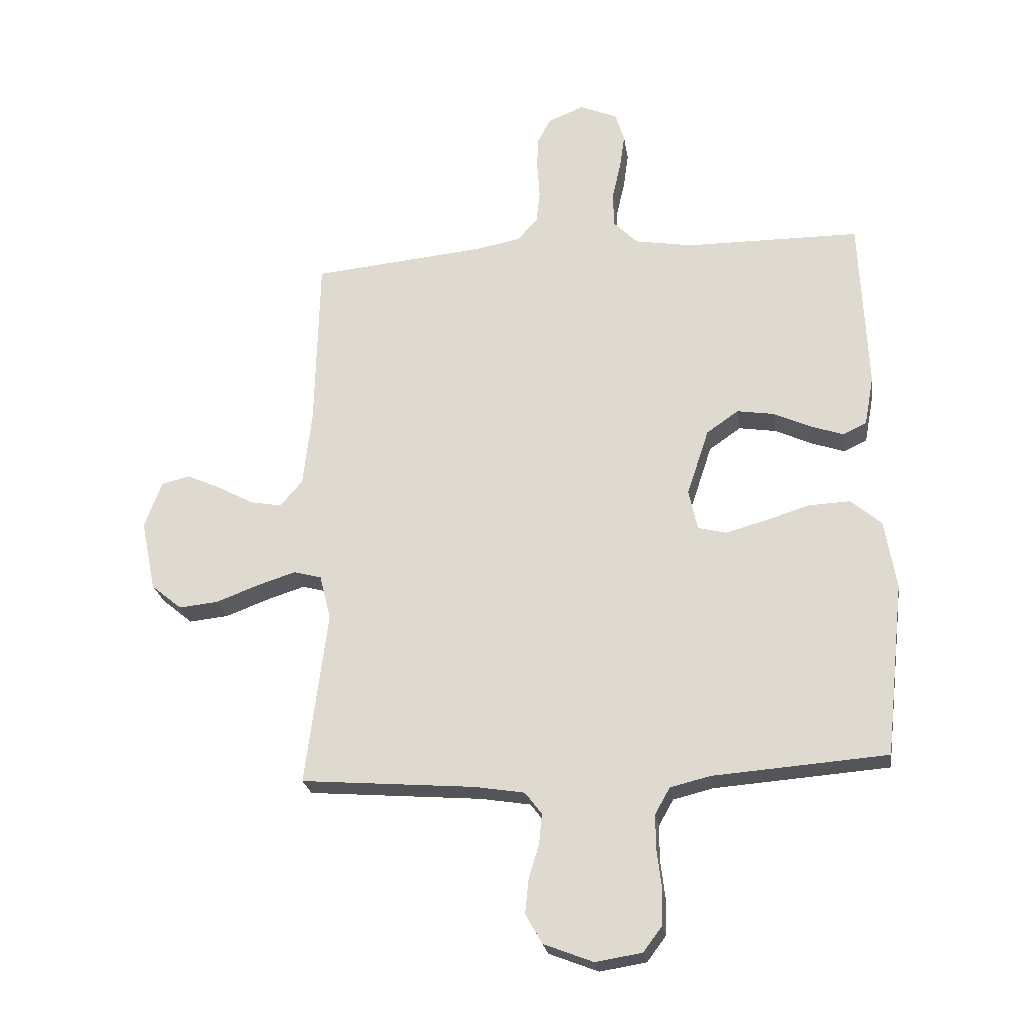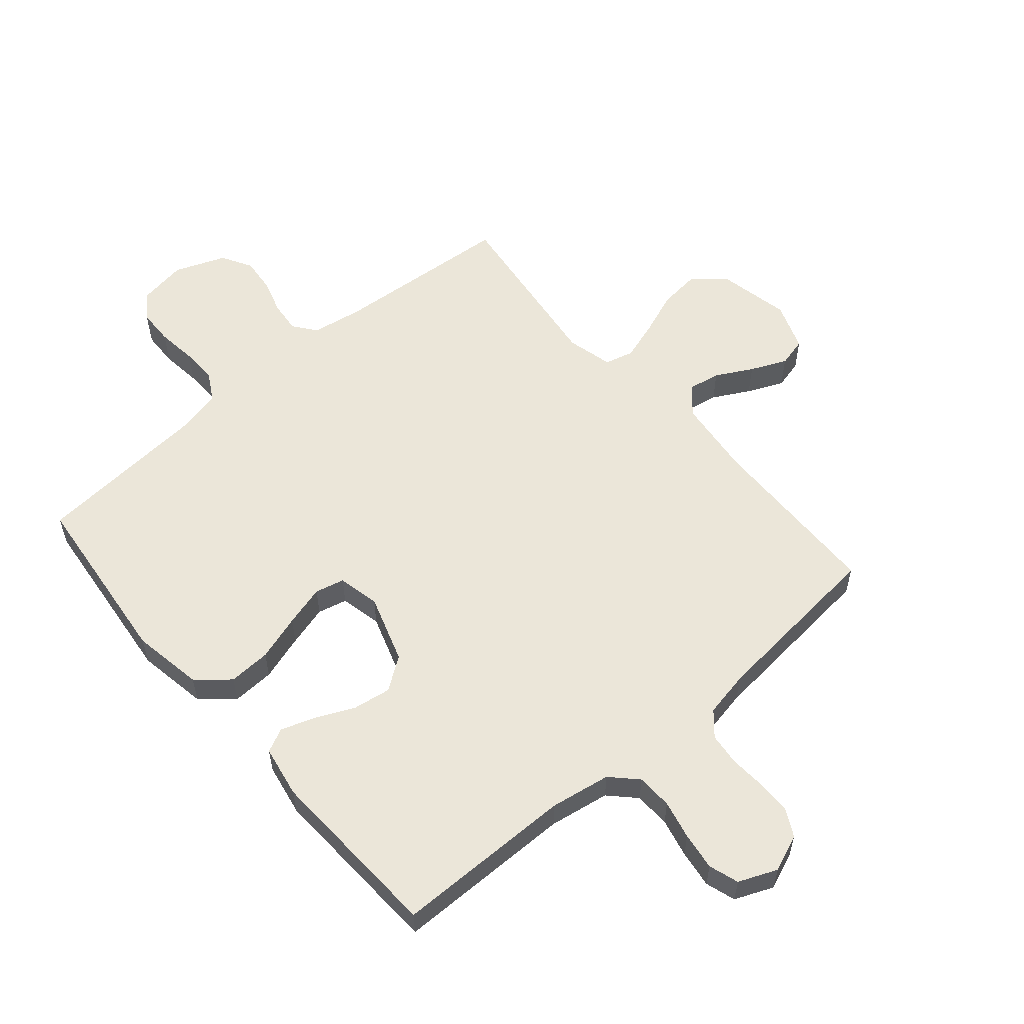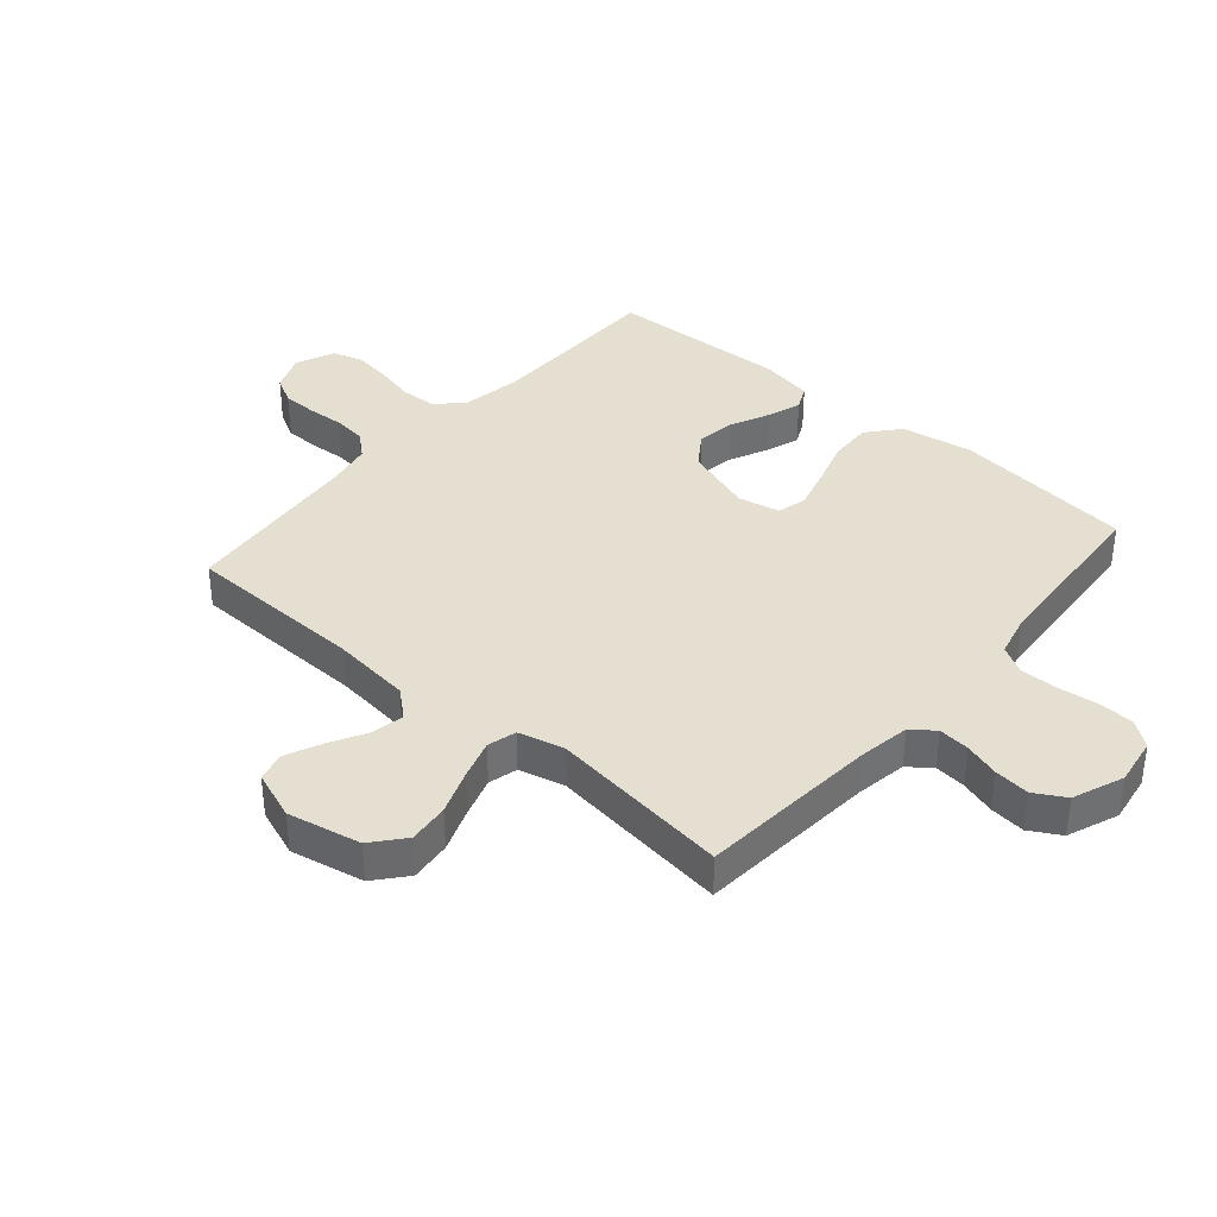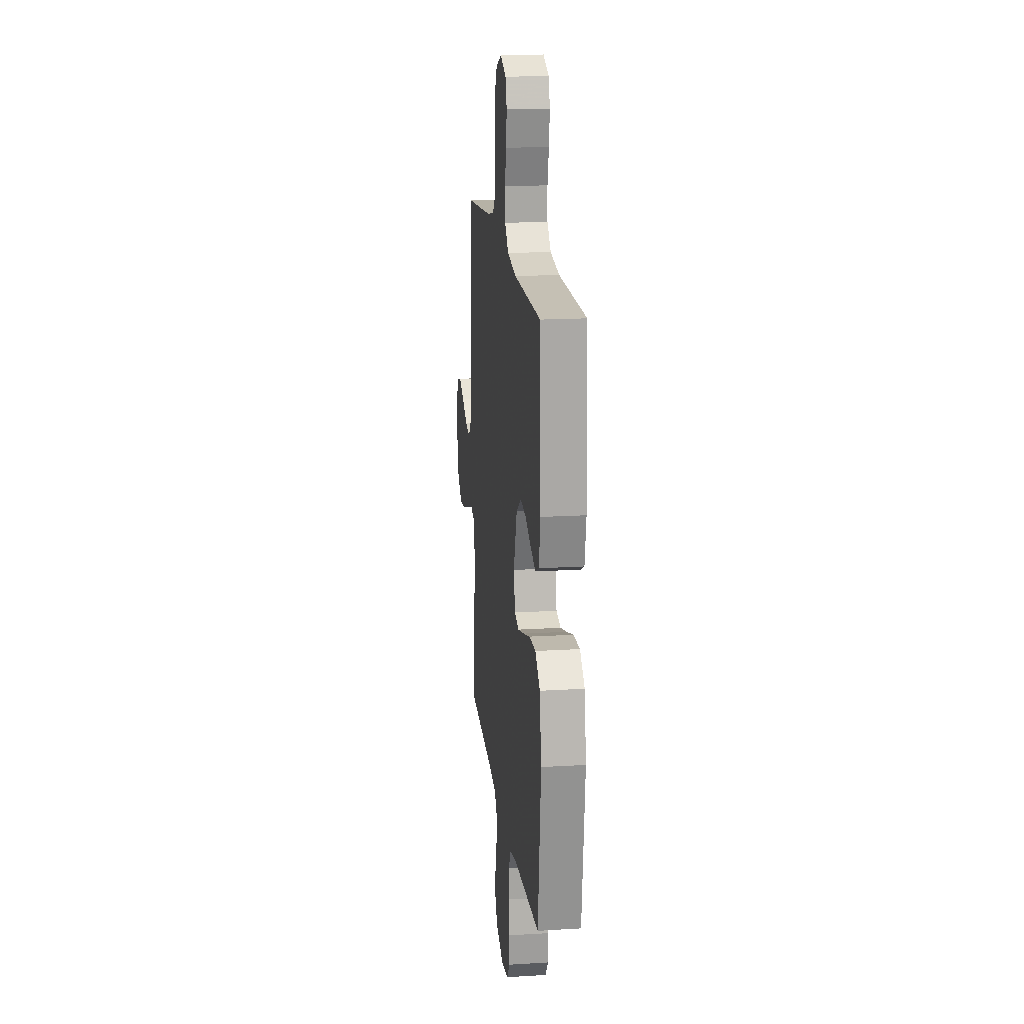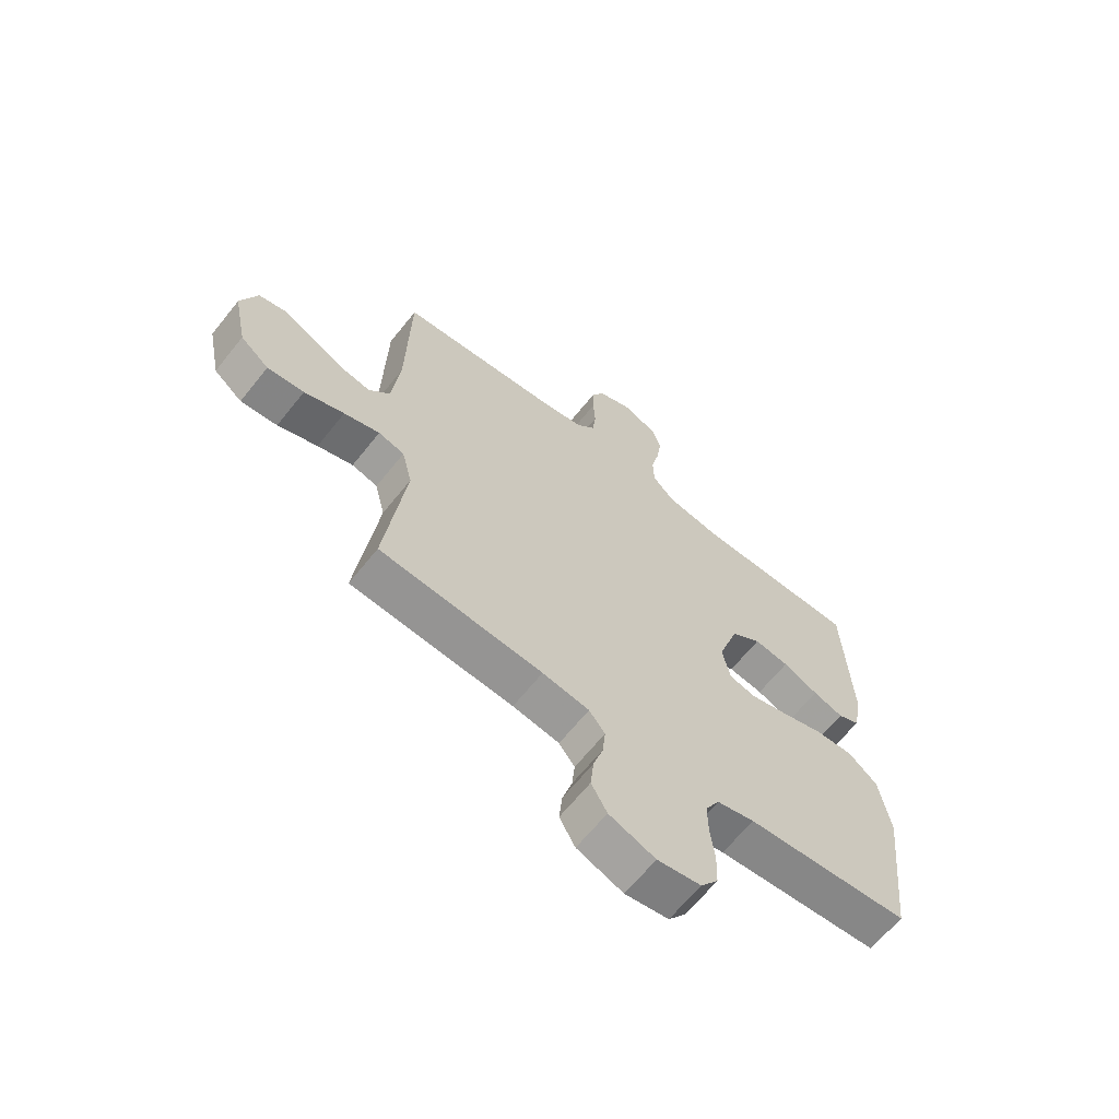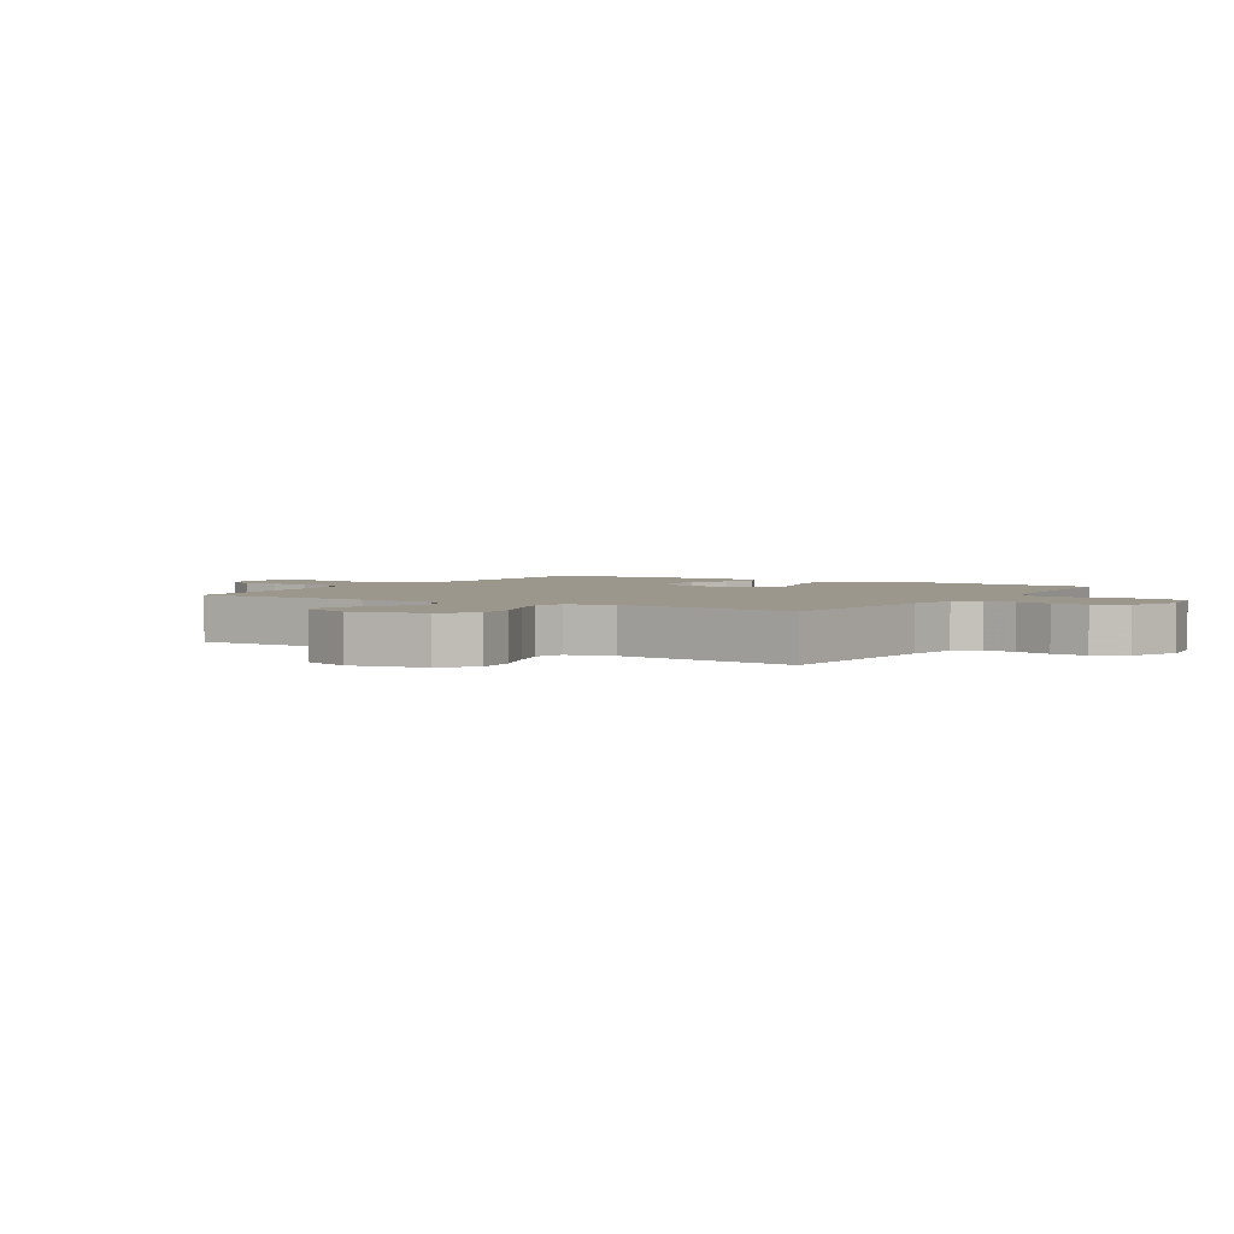
<metadata>
{"format":"obj","ext":"obj","renderer":"f3d","projection":"perspective","resolution":1024,"background":"white","views":[{"elev":-24.0,"azim":-171.6,"up":"+Z"},{"elev":56.8,"azim":-40.7,"up":"+Y"},{"elev":37.3,"azim":130.8,"up":"+Y"},{"elev":17.8,"azim":-96.8,"up":"+Z"},{"elev":-64.8,"azim":141.4,"up":"+Z"},{"elev":2.8,"azim":121.6,"up":"+Y"}]}
</metadata>
<code>
v -0.5 0.07 0.5
v -0.2 0.07 0.502
v -0.099 0.07 0.519
v -0.058 0.07 0.561
v -0.056 0.07 0.621
v -0.071 0.07 0.686
v -0.08 0.07 0.749
v -0.064 0.07 0.799
v 0 0.07 0.826
v 0.062 0.07 0.801
v 0.086 0.07 0.756
v 0.087 0.07 0.698
v 0.083 0.07 0.638
v 0.089 0.07 0.583
v 0.123 0.07 0.544
v 0.2 0.07 0.529
v 0.5 0.07 0.5
v 0.507 0.07 0.2
v 0.522 0.07 0.068
v 0.561 0.07 0.023
v 0.615 0.07 0.033
v 0.676 0.07 0.066
v 0.736 0.07 0.093
v 0.785 0.07 0.081
v 0.815 0.07 0
v 0.79 0.07 -0.122
v 0.737 0.07 -0.166
v 0.669 0.07 -0.159
v 0.595 0.07 -0.131
v 0.529 0.07 -0.11
v 0.481 0.07 -0.123
v 0.462 0.07 -0.2
v 0.5 0.07 -0.5
v 0.2 0.07 -0.524
v 0.114 0.07 -0.538
v 0.085 0.07 -0.576
v 0.09 0.07 -0.628
v 0.108 0.07 -0.687
v 0.114 0.07 -0.746
v 0.085 0.07 -0.797
v 0 0.07 -0.83
v -0.08 0.07 -0.817
v -0.112 0.07 -0.774
v -0.114 0.07 -0.714
v -0.106 0.07 -0.647
v -0.105 0.07 -0.586
v -0.131 0.07 -0.54
v -0.2 0.07 -0.523
v -0.5 0.07 -0.5
v -0.533 0.07 -0.2
v -0.513 0.07 -0.081
v -0.46 0.07 -0.036
v -0.389 0.07 -0.039
v -0.312 0.07 -0.063
v -0.243 0.07 -0.082
v -0.194 0.07 -0.07
v -0.179 0.07 0
v -0.217 0.07 0.115
v -0.272 0.07 0.153
v -0.336 0.07 0.143
v -0.401 0.07 0.113
v -0.457 0.07 0.094
v -0.497 0.07 0.113
v -0.513 0.07 0.2
v -0.5 0 0.5
v -0.2 0 0.502
v -0.099 0 0.519
v -0.058 0 0.561
v -0.056 0 0.621
v -0.071 0 0.686
v -0.08 0 0.749
v -0.064 0 0.799
v 0 0 0.826
v 0.062 0 0.801
v 0.086 0 0.756
v 0.087 0 0.698
v 0.083 0 0.638
v 0.089 0 0.583
v 0.123 0 0.544
v 0.2 0 0.529
v 0.5 0 0.5
v 0.507 0 0.2
v 0.522 0 0.068
v 0.561 0 0.023
v 0.615 0 0.033
v 0.676 0 0.066
v 0.736 0 0.093
v 0.785 0 0.081
v 0.815 0 0
v 0.79 0 -0.122
v 0.737 0 -0.166
v 0.669 0 -0.159
v 0.595 0 -0.131
v 0.529 0 -0.11
v 0.481 0 -0.123
v 0.462 0 -0.2
v 0.5 0 -0.5
v 0.2 0 -0.524
v 0.114 0 -0.538
v 0.085 0 -0.576
v 0.09 0 -0.628
v 0.108 0 -0.687
v 0.114 0 -0.746
v 0.085 0 -0.797
v 0 0 -0.83
v -0.08 0 -0.817
v -0.112 0 -0.774
v -0.114 0 -0.714
v -0.106 0 -0.647
v -0.105 0 -0.586
v -0.131 0 -0.54
v -0.2 0 -0.523
v -0.5 0 -0.5
v -0.533 0 -0.2
v -0.513 0 -0.081
v -0.46 0 -0.036
v -0.389 0 -0.039
v -0.312 0 -0.063
v -0.243 0 -0.082
v -0.194 0 -0.07
v -0.179 0 0
v -0.217 0 0.115
v -0.272 0 0.153
v -0.336 0 0.143
v -0.401 0 0.113
v -0.457 0 0.094
v -0.497 0 0.113
v -0.513 0 0.2
f 63 64 1 2
f 60 61 62 63
f 60 63 2 3
f 59 60 3 4
f 58 59 4
f 57 58 4
f 56 57 4
f 51 52 53 54
f 51 54 55
f 48 49 50 51
f 47 48 51 55
f 46 47 55 56
f 42 43 44 45
f 42 45 46
f 41 42 46
f 37 38 39 40
f 36 37 40 41
f 32 33 34
f 31 32 34 35
f 26 27 28 29
f 26 29 30
f 25 26 30
f 24 25 30 31
f 21 22 23 24
f 16 17 18
f 15 16 18 19
f 14 15 19
f 10 11 12 13
f 10 13 14
f 9 10 14
f 8 9 14
f 5 6 7 8
f 5 8 14
f 4 5 14 19
f 36 41 46 56
f 35 36 56 4
f 31 35 4 19
f 21 24 31
f 20 21 31
f 19 20 31
f 66 65 128 127
f 127 126 125 124
f 67 66 127 124
f 68 67 124 123
f 68 123 122
f 68 122 121
f 68 121 120
f 118 117 116 115
f 119 118 115
f 115 114 113 112
f 119 115 112 111
f 120 119 111 110
f 109 108 107 106
f 110 109 106
f 110 106 105
f 104 103 102 101
f 105 104 101 100
f 98 97 96
f 99 98 96 95
f 93 92 91 90
f 94 93 90
f 94 90 89
f 95 94 89 88
f 88 87 86 85
f 82 81 80
f 83 82 80 79
f 83 79 78
f 77 76 75 74
f 78 77 74
f 78 74 73
f 78 73 72
f 72 71 70 69
f 78 72 69
f 83 78 69 68
f 120 110 105 100
f 68 120 100 99
f 83 68 99 95
f 95 88 85
f 95 85 84
f 95 84 83
f 1 65 66 2
f 2 66 67 3
f 3 67 68 4
f 4 68 69 5
f 5 69 70 6
f 6 70 71 7
f 7 71 72 8
f 8 72 73 9
f 9 73 74 10
f 10 74 75 11
f 11 75 76 12
f 12 76 77 13
f 13 77 78 14
f 14 78 79 15
f 15 79 80 16
f 16 80 81 17
f 17 81 82 18
f 18 82 83 19
f 19 83 84 20
f 20 84 85 21
f 21 85 86 22
f 22 86 87 23
f 23 87 88 24
f 24 88 89 25
f 25 89 90 26
f 26 90 91 27
f 27 91 92 28
f 28 92 93 29
f 29 93 94 30
f 30 94 95 31
f 31 95 96 32
f 32 96 97 33
f 33 97 98 34
f 34 98 99 35
f 35 99 100 36
f 36 100 101 37
f 37 101 102 38
f 38 102 103 39
f 39 103 104 40
f 40 104 105 41
f 41 105 106 42
f 42 106 107 43
f 43 107 108 44
f 44 108 109 45
f 45 109 110 46
f 46 110 111 47
f 47 111 112 48
f 48 112 113 49
f 49 113 114 50
f 50 114 115 51
f 51 115 116 52
f 52 116 117 53
f 53 117 118 54
f 54 118 119 55
f 55 119 120 56
f 56 120 121 57
f 57 121 122 58
f 58 122 123 59
f 59 123 124 60
f 60 124 125 61
f 61 125 126 62
f 62 126 127 63
f 63 127 128 64
f 64 128 65 1

</code>
